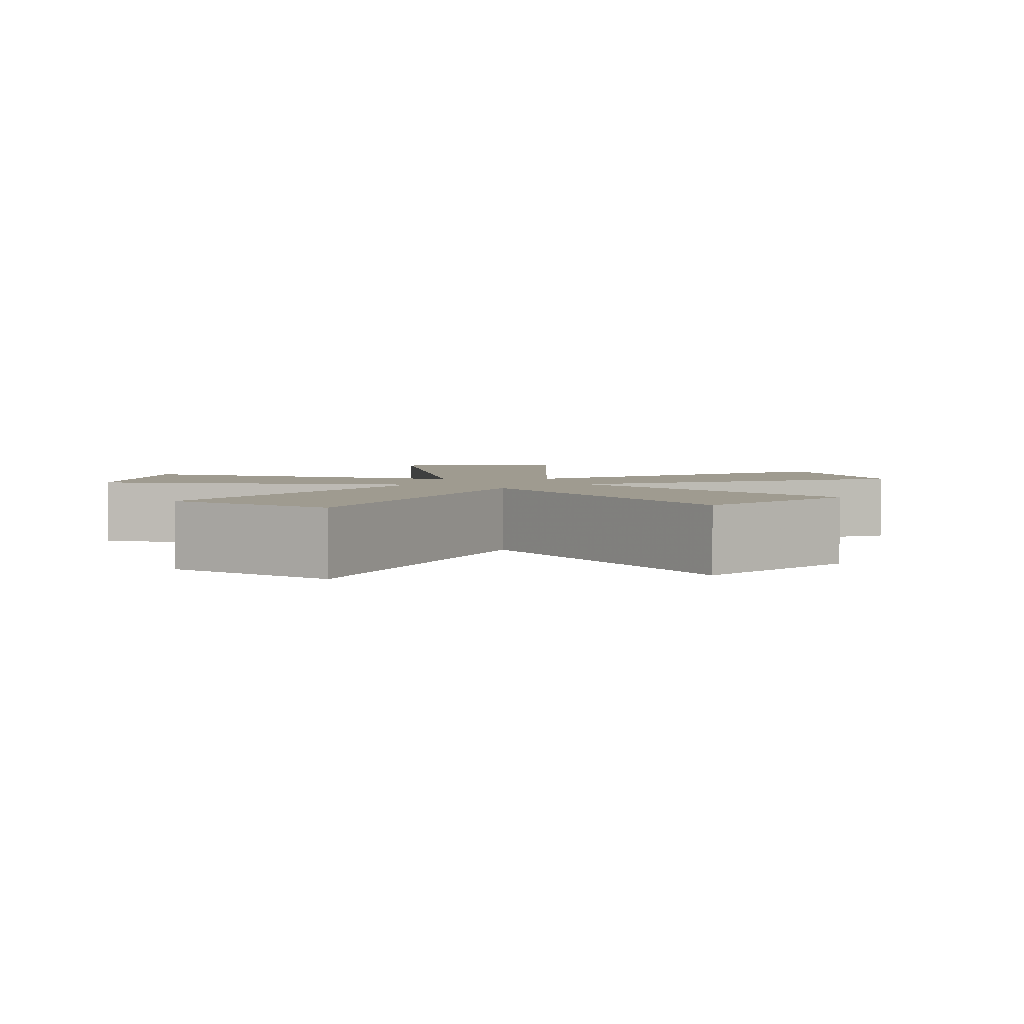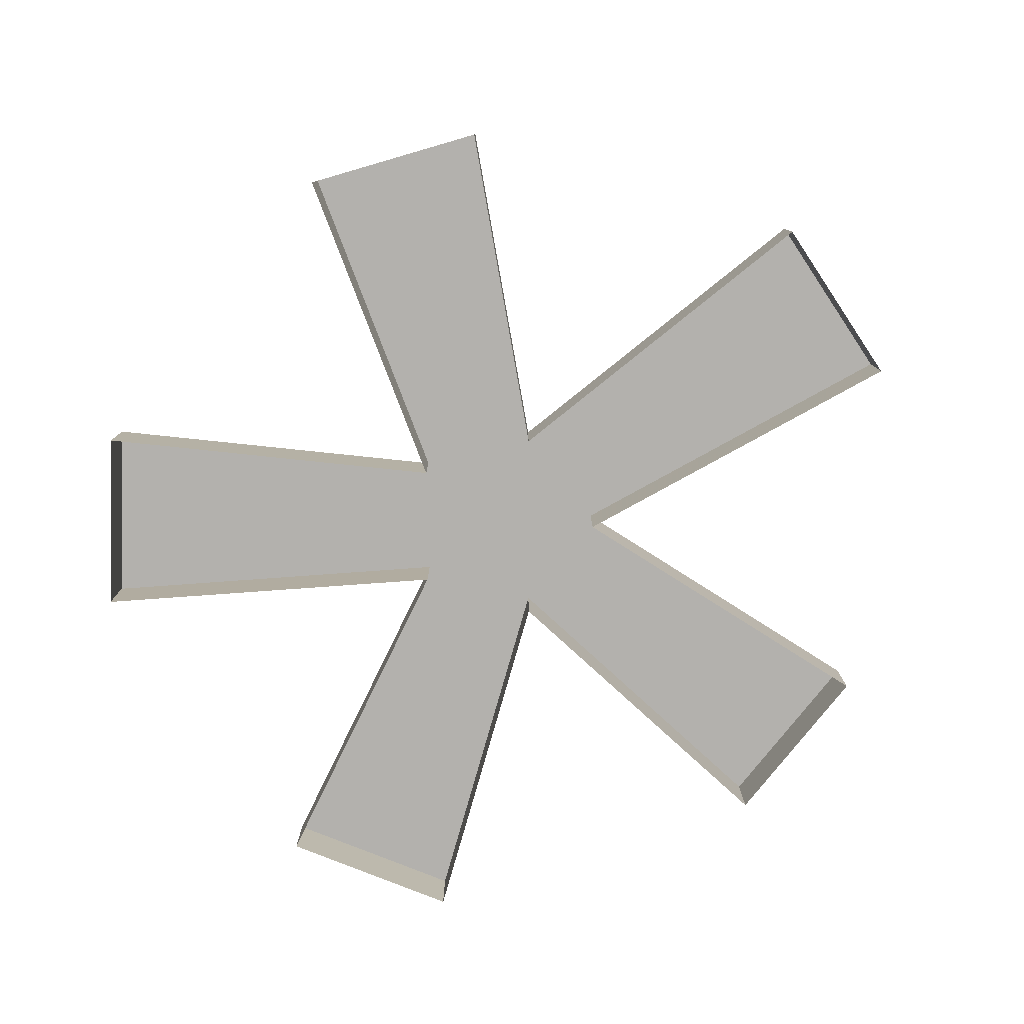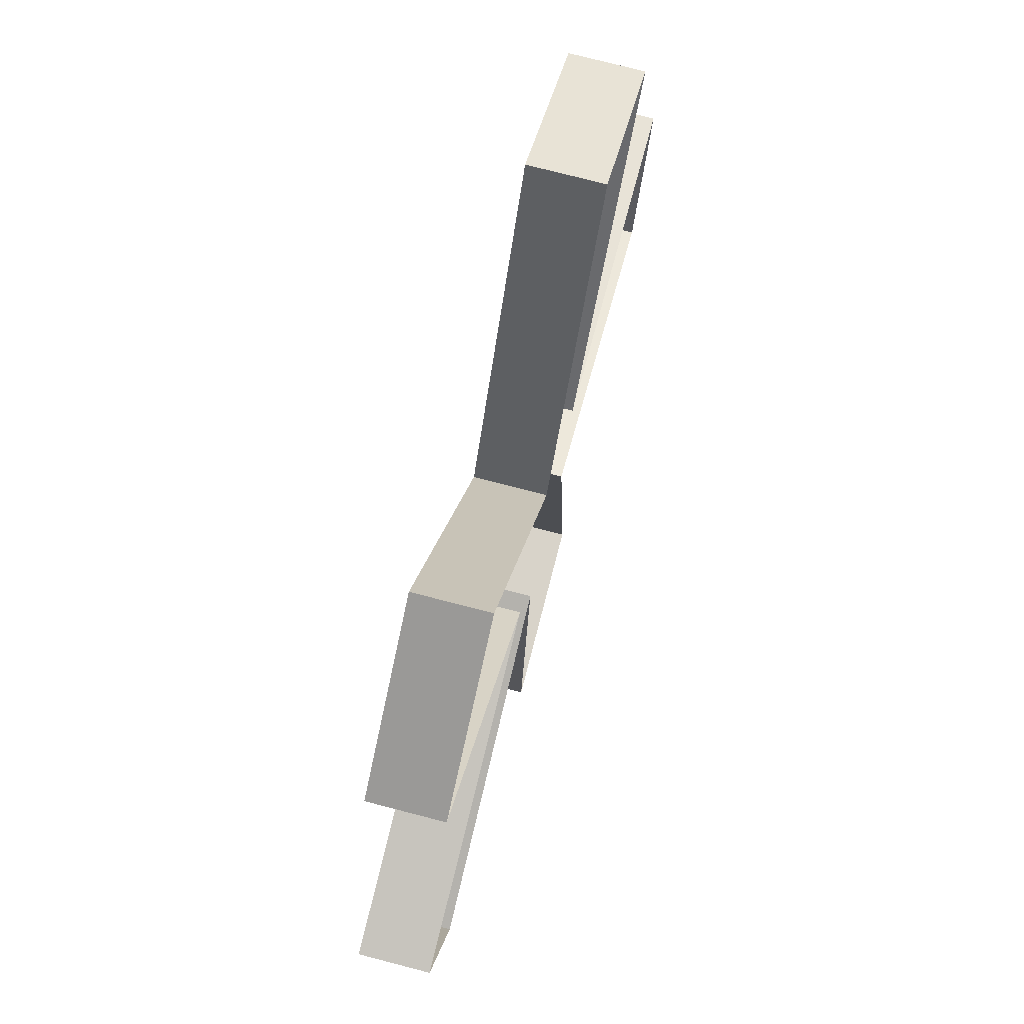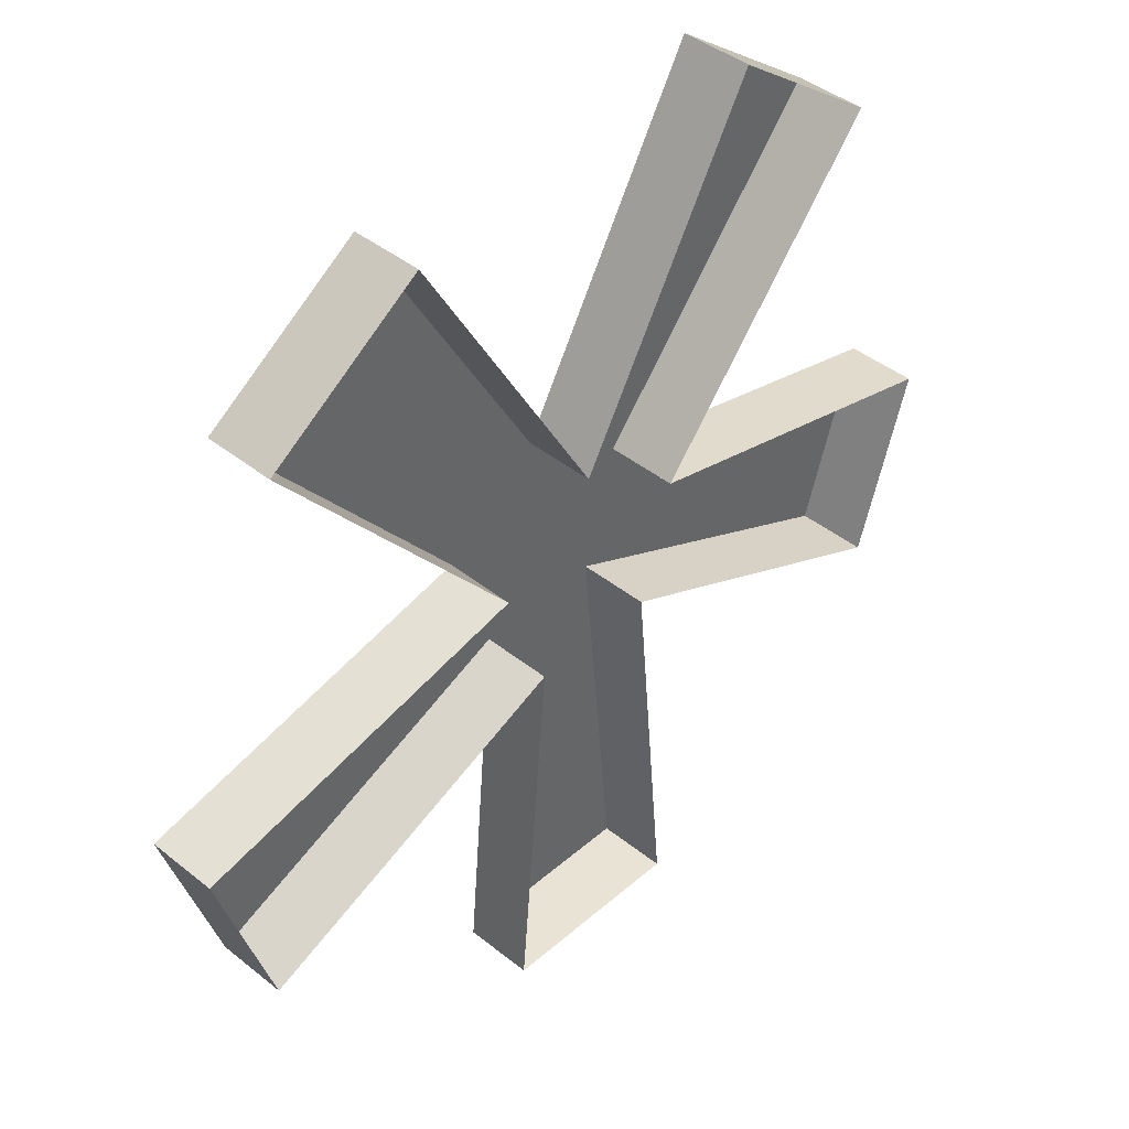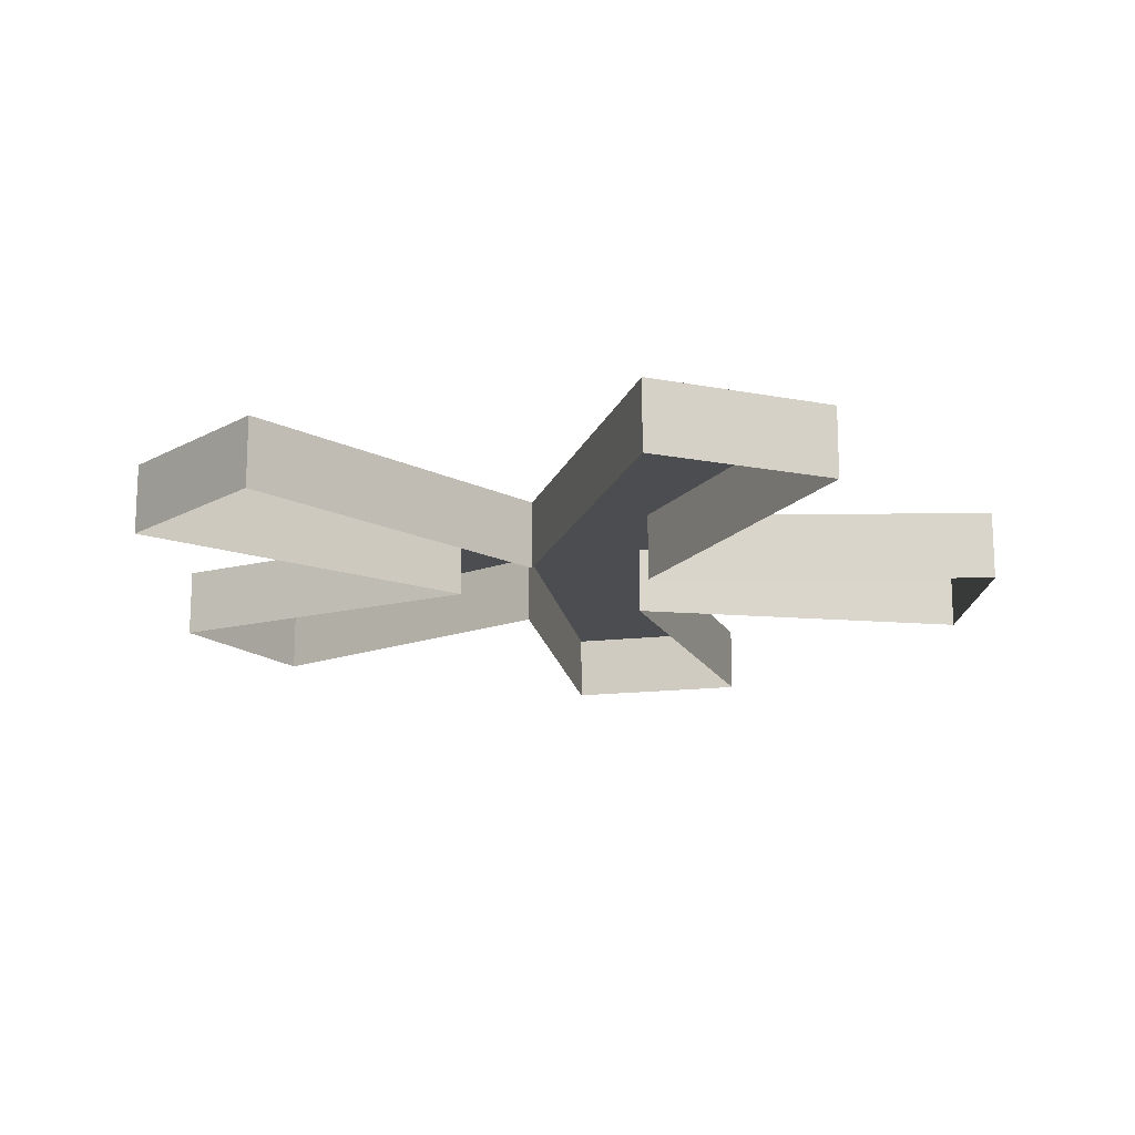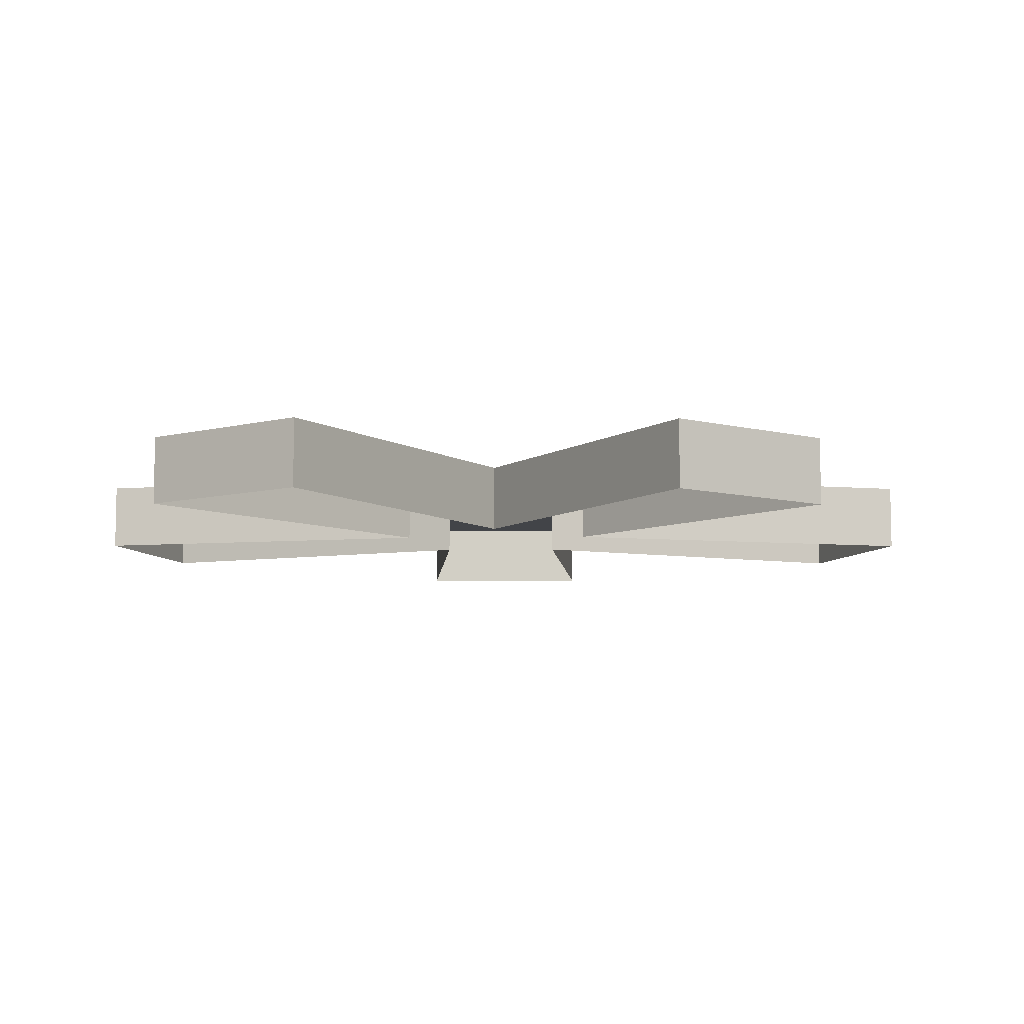
<metadata>
{"format":"obj","ext":"obj","renderer":"f3d","projection":"perspective","resolution":1024,"background":"white","views":[{"elev":4.0,"azim":67.0,"up":"+Y"},{"elev":-79.3,"azim":123.7,"up":"+Y"},{"elev":75.8,"azim":-75.5,"up":"+Z"},{"elev":42.1,"azim":-46.1,"up":"+Z"},{"elev":-16.1,"azim":13.9,"up":"+Y"},{"elev":-8.0,"azim":71.7,"up":"+Y"}]}
</metadata>
<code>
o Text.281
v 2.2 0 9.767
v 2.056 0 9.732
v 2.098 0 9.887
v 2.2 0.02916 9.767
v 2.056 0.02916 9.732
v 2.43 0.02916 9.737
v 2.285 0.02916 9.77
v 2.098 0.02916 9.887
v 2.241 0.02916 9.8
v 2.163 0.02916 9.932
v 2.163 0 9.932
v 2.241 0 9.8
v 2.318 0 9.936
v 2.383 0 9.888
v 2.318 0.02916 9.936
v 2.383 0.02916 9.888
v 2.285 0 9.77
v 2.43 0 9.737
v 2.406 0 9.661
v 2.27 0 9.72
v 2.406 0.02916 9.661
v 2.27 0.02916 9.72
v 2.218 0.02916 9.718
v 2.284 0.02916 9.56
v 2.204 0.02916 9.56
v 2.284 0 9.56
v 2.204 0 9.56
v 2.218 0 9.718
v 2.08 0 9.657
v 2.08 0.02916 9.657
f 2 1 4 5
f 1 3 8 4
f 4 6 5
f 4 7 6
f 8 7 4
f 8 9 7
f 8 10 9
f 3 11 10 8
f 11 12 9 10
f 12 13 15 9
f 13 14 16 15
f 15 16 9
f 9 16 7
f 14 17 7 16
f 17 18 6 7
f 18 19 21 6
f 19 20 22 21
f 22 6 21
f 5 22 23
f 23 22 24
f 20 26 24 22
f 5 6 22
f 23 24 25
f 26 27 25 24
f 27 28 23 25
f 28 29 30 23
f 29 2 5 30
f 5 23 30

</code>
